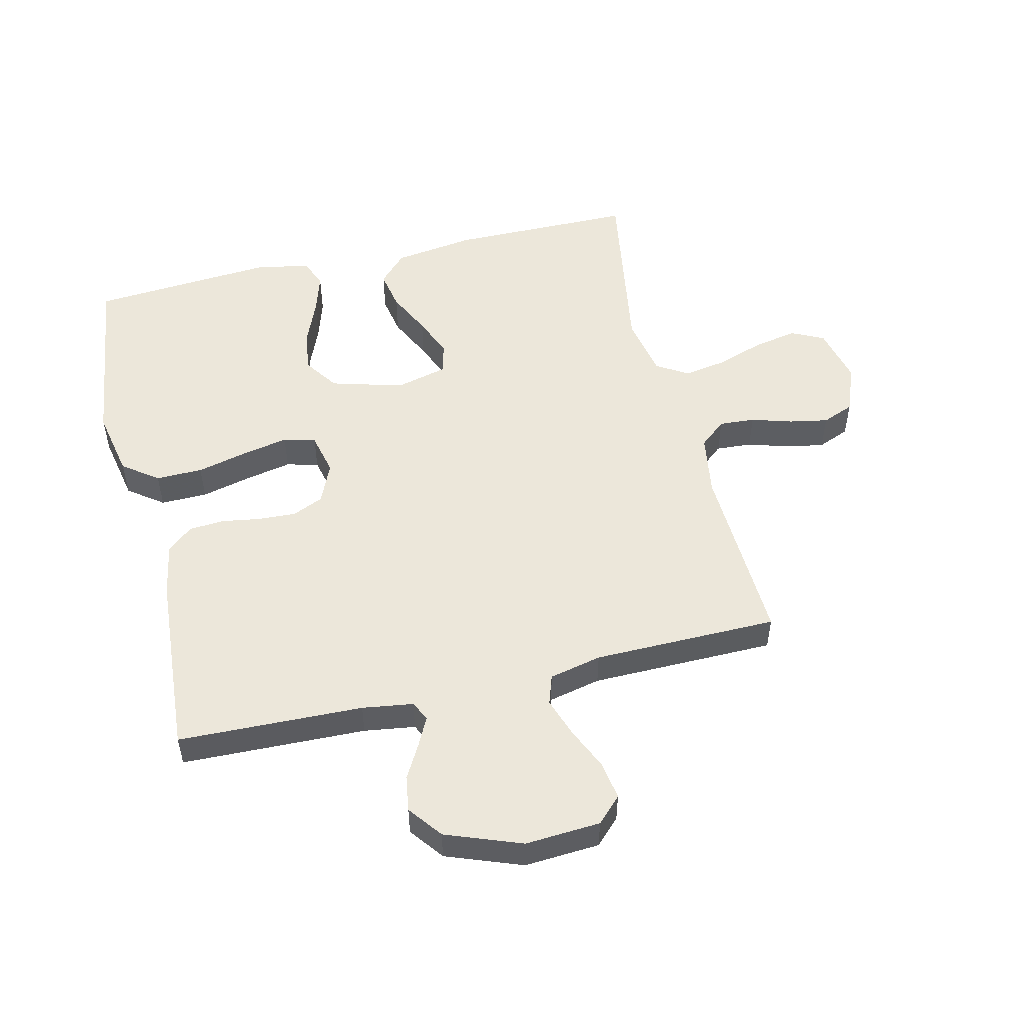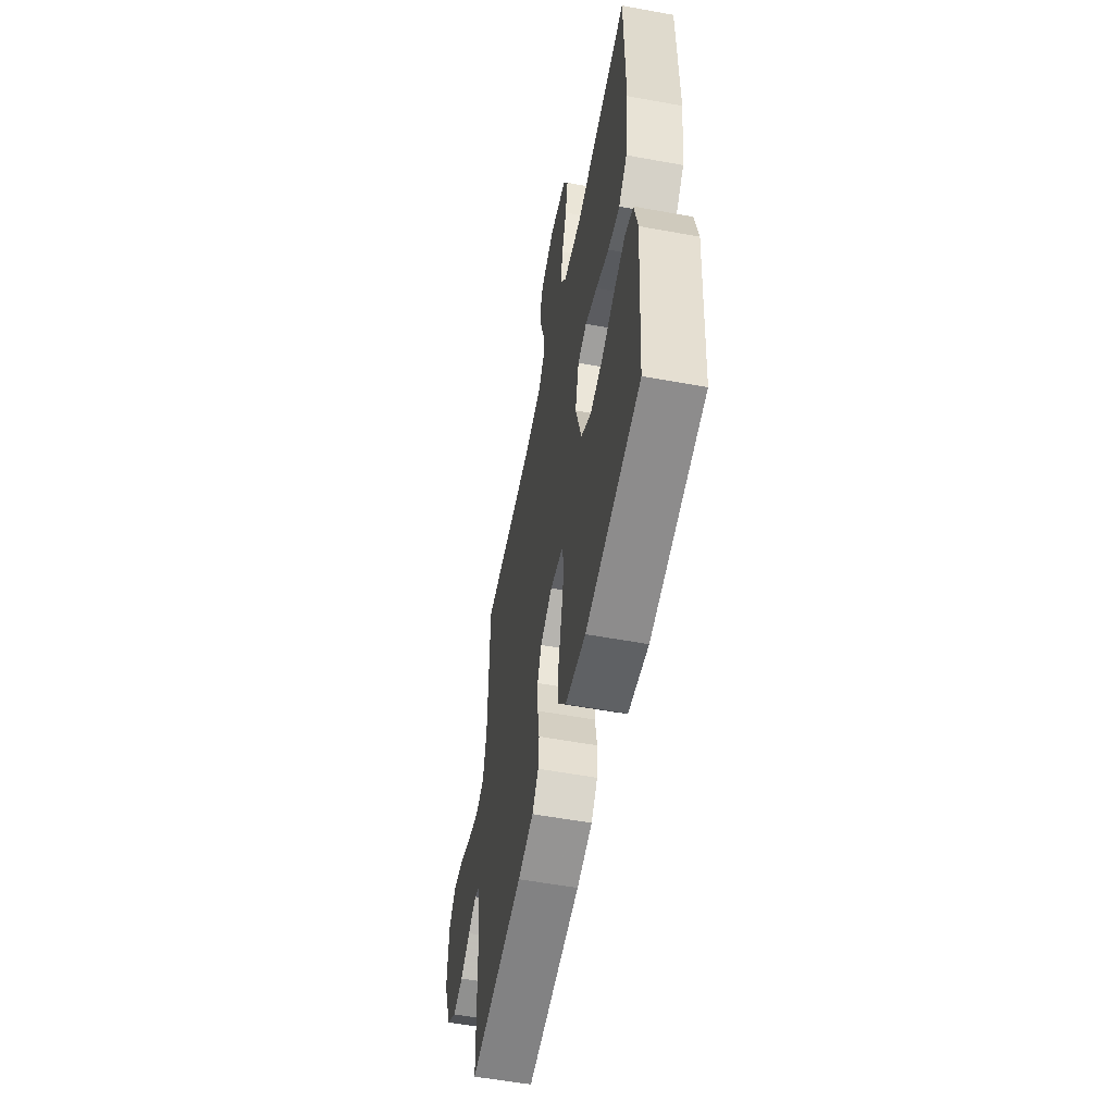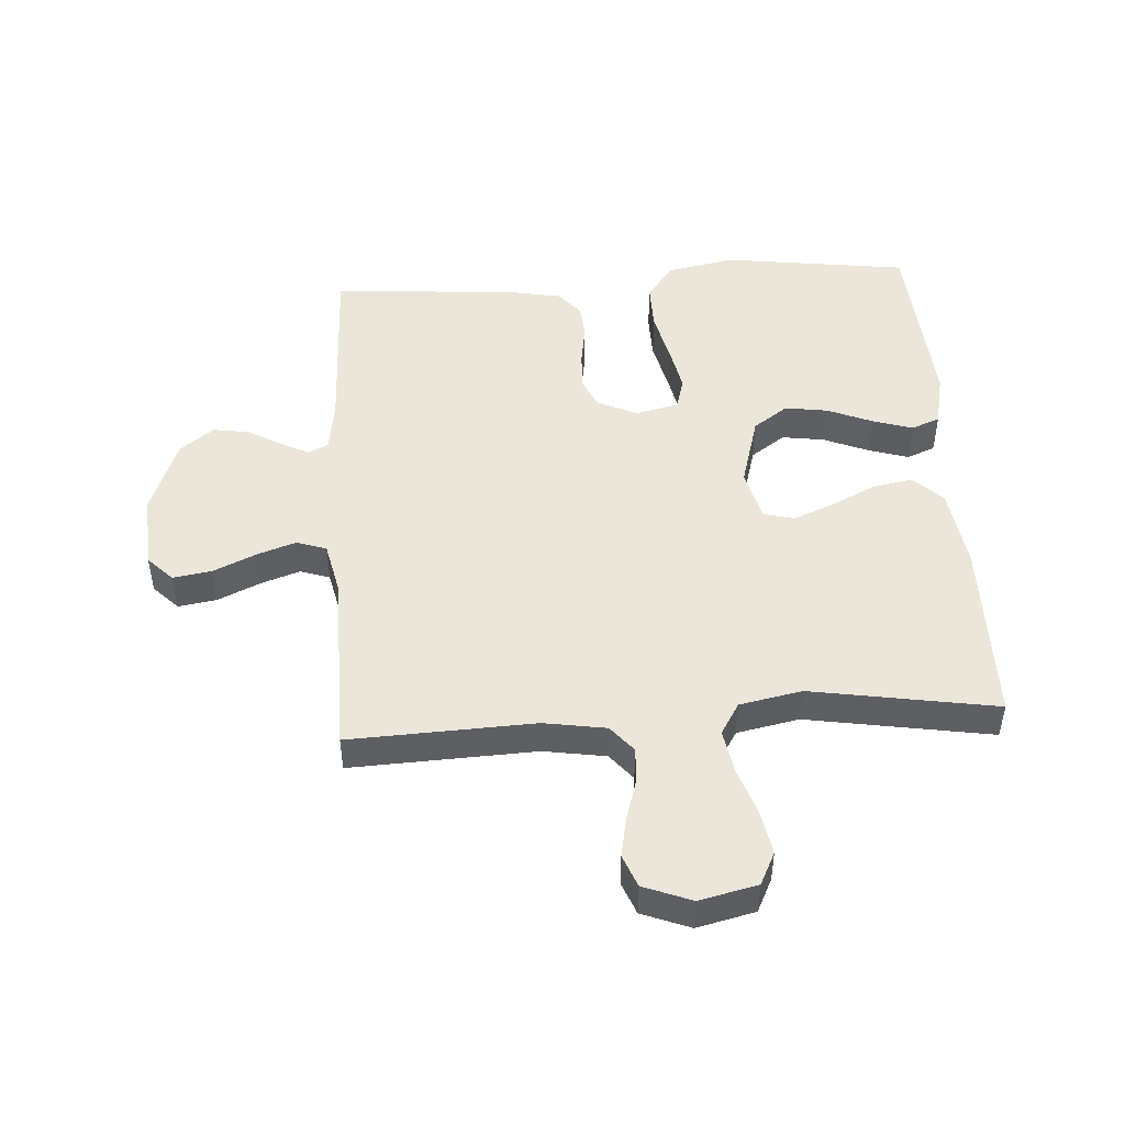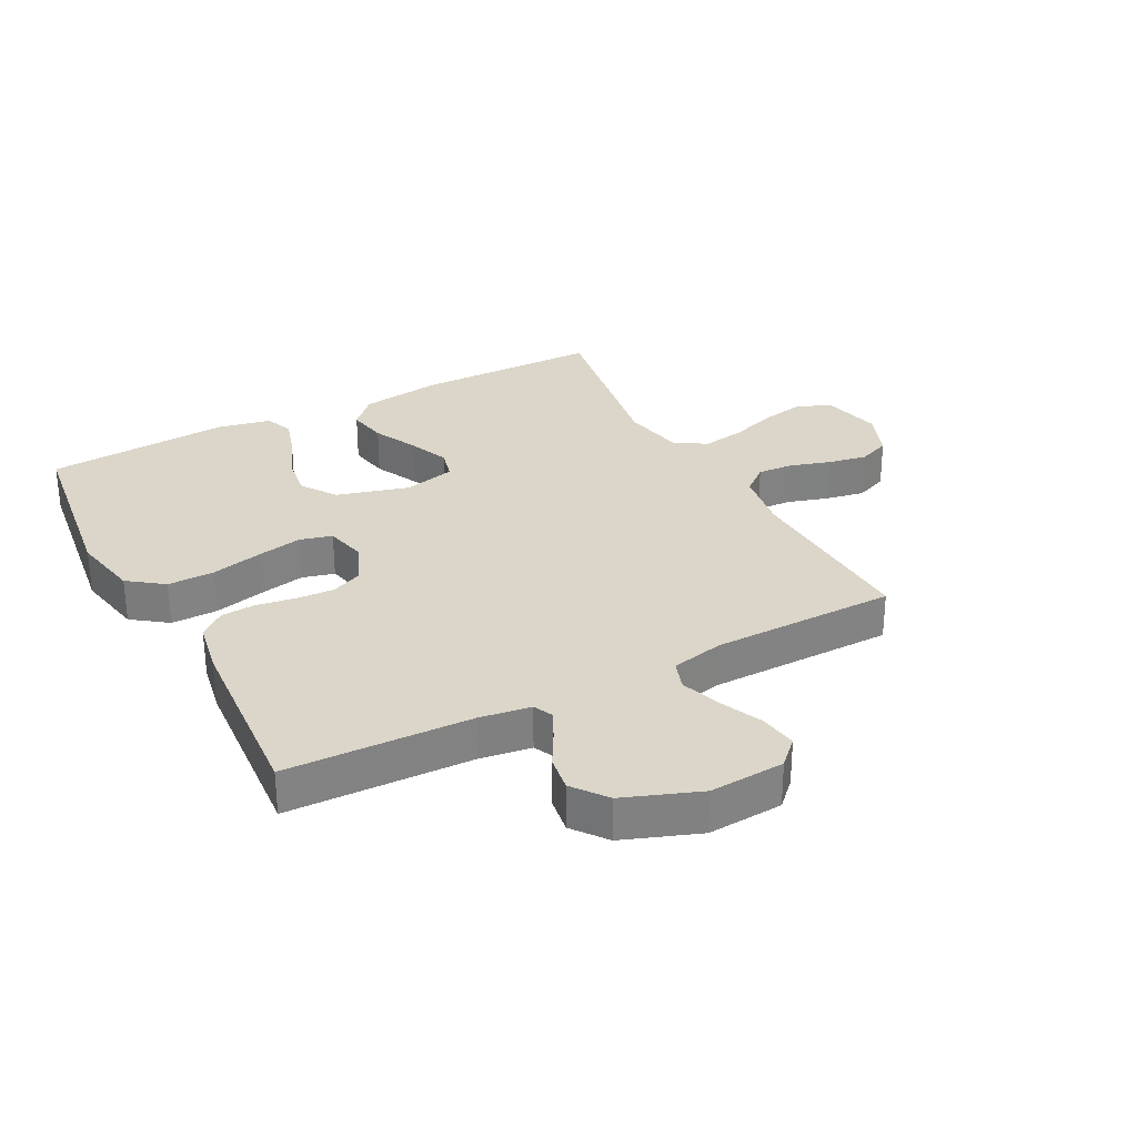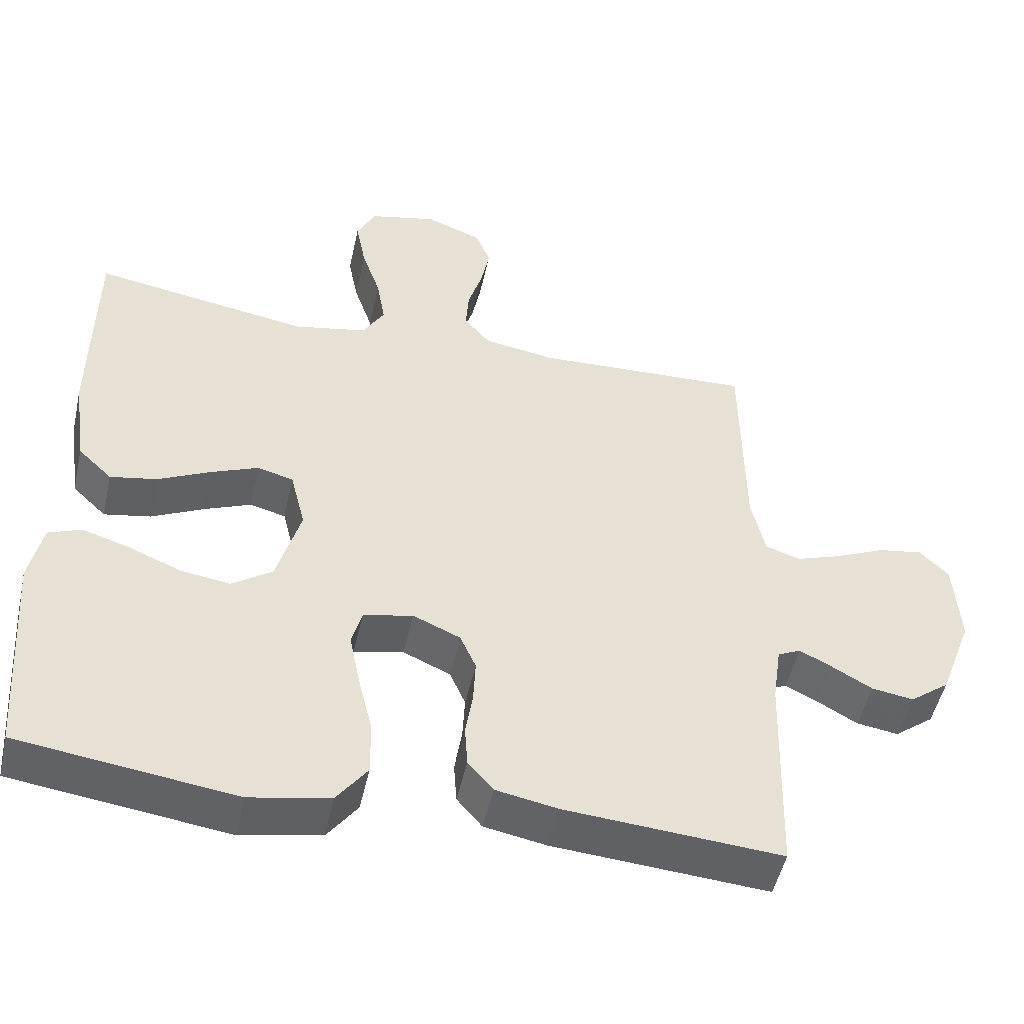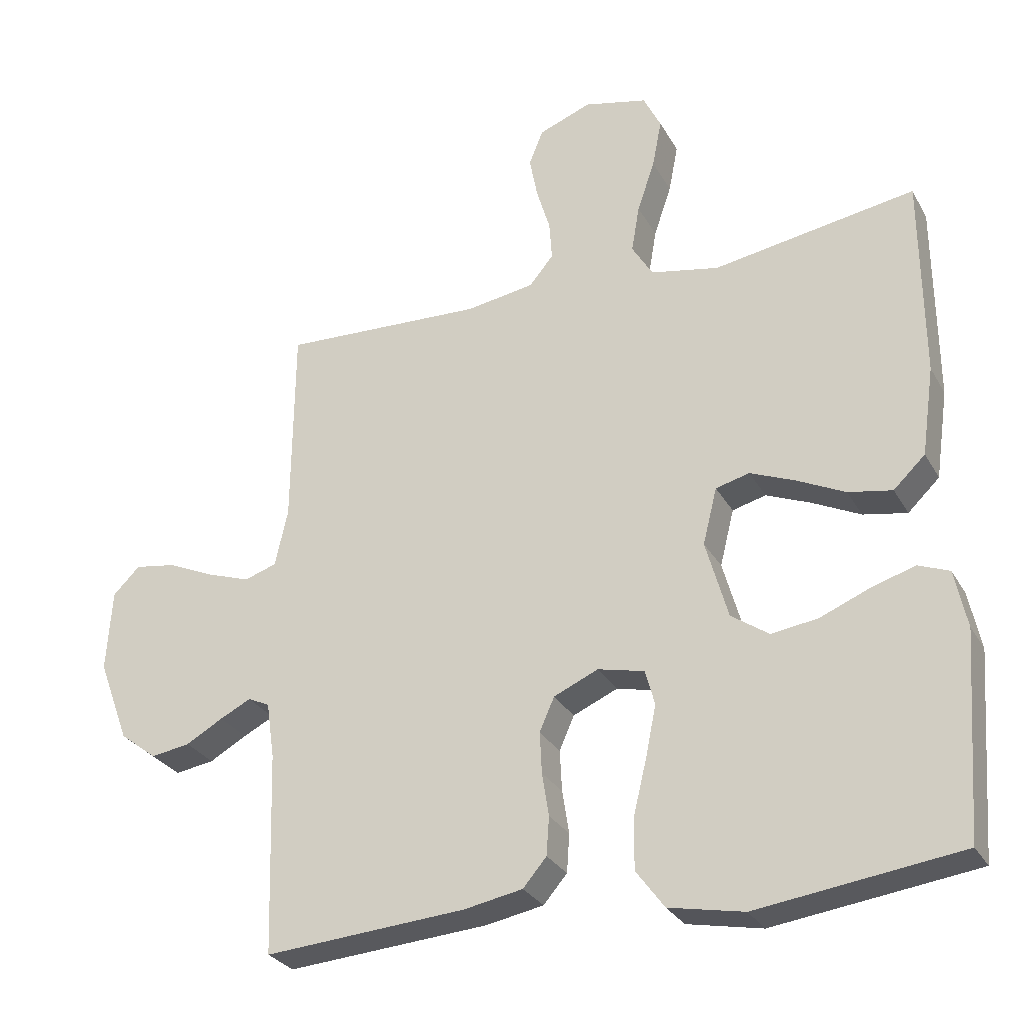
<metadata>
{"format":"obj","ext":"obj","renderer":"f3d","projection":"perspective","resolution":1024,"background":"white","views":[{"elev":52.0,"azim":-103.4,"up":"+Y"},{"elev":-56.7,"azim":79.2,"up":"+Z"},{"elev":48.4,"azim":-3.6,"up":"+Y"},{"elev":30.1,"azim":-117.8,"up":"+Y"},{"elev":-50.0,"azim":167.5,"up":"+Z"},{"elev":-28.7,"azim":24.2,"up":"+Z"}]}
</metadata>
<code>
v -0.5 0.07 -0.5
v -0.509 0.07 -0.2
v -0.521 0.07 -0.117
v -0.553 0.07 -0.102
v -0.599 0.07 -0.125
v -0.654 0.07 -0.156
v -0.712 0.07 -0.165
v -0.767 0.07 -0.123
v -0.813 0.07 0
v -0.805 0.07 0.122
v -0.765 0.07 0.162
v -0.703 0.07 0.152
v -0.634 0.07 0.121
v -0.57 0.07 0.099
v -0.522 0.07 0.115
v -0.503 0.07 0.2
v -0.5 0.07 0.5
v -0.2 0.07 0.487
v -0.099 0.07 0.503
v -0.063 0.07 0.546
v -0.067 0.07 0.604
v -0.087 0.07 0.67
v -0.099 0.07 0.733
v -0.078 0.07 0.785
v 0 0.07 0.815
v 0.094 0.07 0.793
v 0.12 0.07 0.74
v 0.106 0.07 0.668
v 0.08 0.07 0.592
v 0.068 0.07 0.522
v 0.099 0.07 0.471
v 0.2 0.07 0.451
v 0.5 0.07 0.5
v 0.502 0.07 0.2
v 0.483 0.07 0.068
v 0.436 0.07 0.023
v 0.371 0.07 0.035
v 0.299 0.07 0.07
v 0.233 0.07 0.097
v 0.183 0.07 0.084
v 0.162 0.07 0
v 0.195 0.07 -0.117
v 0.251 0.07 -0.156
v 0.32 0.07 -0.146
v 0.393 0.07 -0.116
v 0.458 0.07 -0.096
v 0.504 0.07 -0.114
v 0.522 0.07 -0.2
v 0.5 0.07 -0.5
v 0.2 0.07 -0.54
v 0.089 0.07 -0.518
v 0.047 0.07 -0.461
v 0.048 0.07 -0.385
v 0.068 0.07 -0.302
v 0.083 0.07 -0.228
v 0.069 0.07 -0.176
v 0 0.07 -0.16
v -0.066 0.07 -0.189
v -0.088 0.07 -0.239
v -0.085 0.07 -0.3
v -0.075 0.07 -0.364
v -0.079 0.07 -0.421
v -0.114 0.07 -0.462
v -0.2 0.07 -0.478
v -0.5 0 -0.5
v -0.509 0 -0.2
v -0.521 0 -0.117
v -0.553 0 -0.102
v -0.599 0 -0.125
v -0.654 0 -0.156
v -0.712 0 -0.165
v -0.767 0 -0.123
v -0.813 0 0
v -0.805 0 0.122
v -0.765 0 0.162
v -0.703 0 0.152
v -0.634 0 0.121
v -0.57 0 0.099
v -0.522 0 0.115
v -0.503 0 0.2
v -0.5 0 0.5
v -0.2 0 0.487
v -0.099 0 0.503
v -0.063 0 0.546
v -0.067 0 0.604
v -0.087 0 0.67
v -0.099 0 0.733
v -0.078 0 0.785
v 0 0 0.815
v 0.094 0 0.793
v 0.12 0 0.74
v 0.106 0 0.668
v 0.08 0 0.592
v 0.068 0 0.522
v 0.099 0 0.471
v 0.2 0 0.451
v 0.5 0 0.5
v 0.502 0 0.2
v 0.483 0 0.068
v 0.436 0 0.023
v 0.371 0 0.035
v 0.299 0 0.07
v 0.233 0 0.097
v 0.183 0 0.084
v 0.162 0 0
v 0.195 0 -0.117
v 0.251 0 -0.156
v 0.32 0 -0.146
v 0.393 0 -0.116
v 0.458 0 -0.096
v 0.504 0 -0.114
v 0.522 0 -0.2
v 0.5 0 -0.5
v 0.2 0 -0.54
v 0.089 0 -0.518
v 0.047 0 -0.461
v 0.048 0 -0.385
v 0.068 0 -0.302
v 0.083 0 -0.228
v 0.069 0 -0.176
v 0 0 -0.16
v -0.066 0 -0.189
v -0.088 0 -0.239
v -0.085 0 -0.3
v -0.075 0 -0.364
v -0.079 0 -0.421
v -0.114 0 -0.462
v -0.2 0 -0.478
f 63 64 1 2
f 60 61 62 63
f 59 60 63 2
f 58 59 2 3
f 57 58 3 4
f 51 52 53 54
f 51 54 55
f 50 51 55
f 49 50 55 56
f 44 45 46 47
f 44 47 48 49
f 35 36 37 38
f 35 38 39
f 32 33 34 35
f 31 32 35 39
f 30 31 39 40
f 26 27 28 29
f 26 29 30
f 25 26 30
f 24 25 30
f 21 22 23 24
f 20 21 24 30
f 19 20 30 40
f 16 17 18
f 15 16 18 19
f 10 11 12 13
f 10 13 14
f 9 10 14
f 8 9 14 15
f 5 6 7 8
f 4 5 8 15
f 43 44 49
f 42 43 49 56
f 41 42 56 57
f 19 40 41 57
f 4 15 19 57
f 66 65 128 127
f 127 126 125 124
f 66 127 124 123
f 67 66 123 122
f 68 67 122 121
f 118 117 116 115
f 119 118 115
f 119 115 114
f 120 119 114 113
f 111 110 109 108
f 113 112 111 108
f 102 101 100 99
f 103 102 99
f 99 98 97 96
f 103 99 96 95
f 104 103 95 94
f 93 92 91 90
f 94 93 90
f 94 90 89
f 94 89 88
f 88 87 86 85
f 94 88 85 84
f 104 94 84 83
f 82 81 80
f 83 82 80 79
f 77 76 75 74
f 78 77 74
f 78 74 73
f 79 78 73 72
f 72 71 70 69
f 79 72 69 68
f 113 108 107
f 120 113 107 106
f 121 120 106 105
f 121 105 104 83
f 121 83 79 68
f 1 65 66 2
f 2 66 67 3
f 3 67 68 4
f 4 68 69 5
f 5 69 70 6
f 6 70 71 7
f 7 71 72 8
f 8 72 73 9
f 9 73 74 10
f 10 74 75 11
f 11 75 76 12
f 12 76 77 13
f 13 77 78 14
f 14 78 79 15
f 15 79 80 16
f 16 80 81 17
f 17 81 82 18
f 18 82 83 19
f 19 83 84 20
f 20 84 85 21
f 21 85 86 22
f 22 86 87 23
f 23 87 88 24
f 24 88 89 25
f 25 89 90 26
f 26 90 91 27
f 27 91 92 28
f 28 92 93 29
f 29 93 94 30
f 30 94 95 31
f 31 95 96 32
f 32 96 97 33
f 33 97 98 34
f 34 98 99 35
f 35 99 100 36
f 36 100 101 37
f 37 101 102 38
f 38 102 103 39
f 39 103 104 40
f 40 104 105 41
f 41 105 106 42
f 42 106 107 43
f 43 107 108 44
f 44 108 109 45
f 45 109 110 46
f 46 110 111 47
f 47 111 112 48
f 48 112 113 49
f 49 113 114 50
f 50 114 115 51
f 51 115 116 52
f 52 116 117 53
f 53 117 118 54
f 54 118 119 55
f 55 119 120 56
f 56 120 121 57
f 57 121 122 58
f 58 122 123 59
f 59 123 124 60
f 60 124 125 61
f 61 125 126 62
f 62 126 127 63
f 63 127 128 64
f 64 128 65 1

</code>
